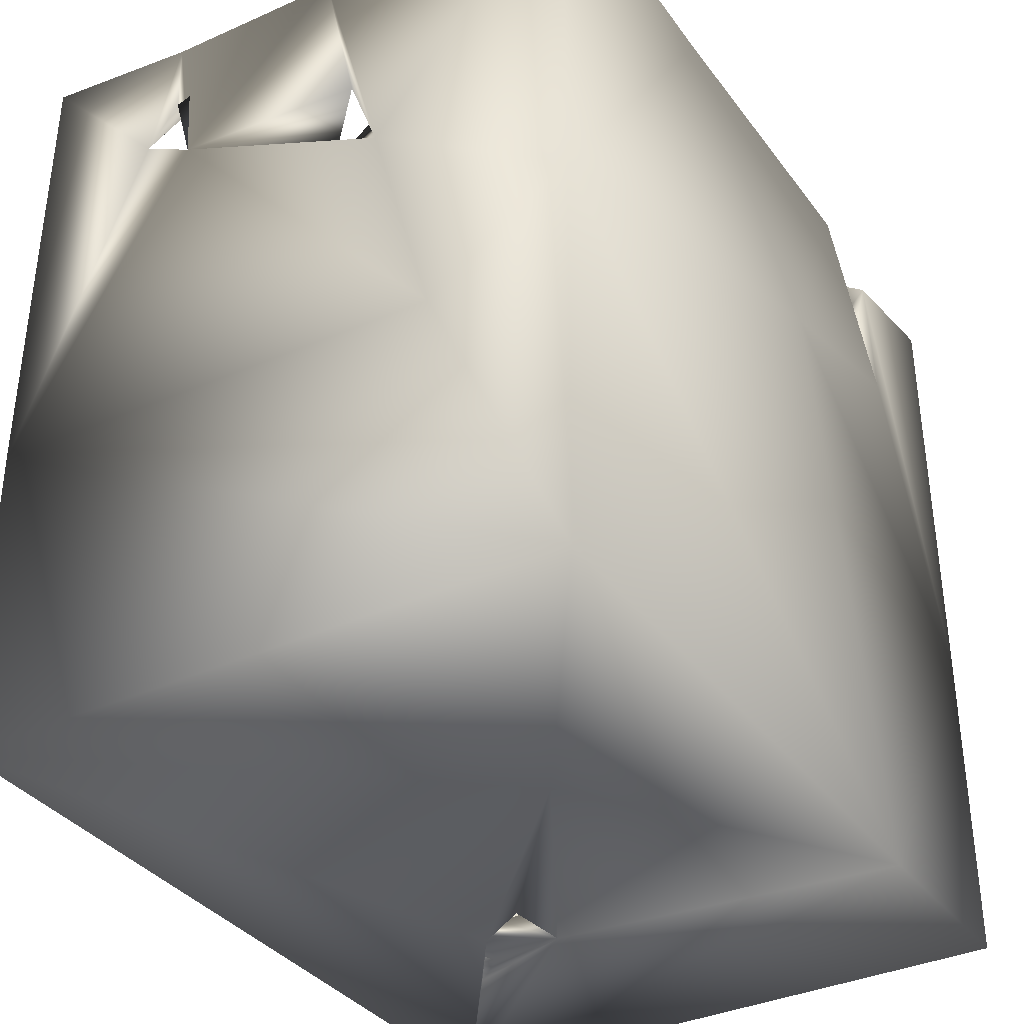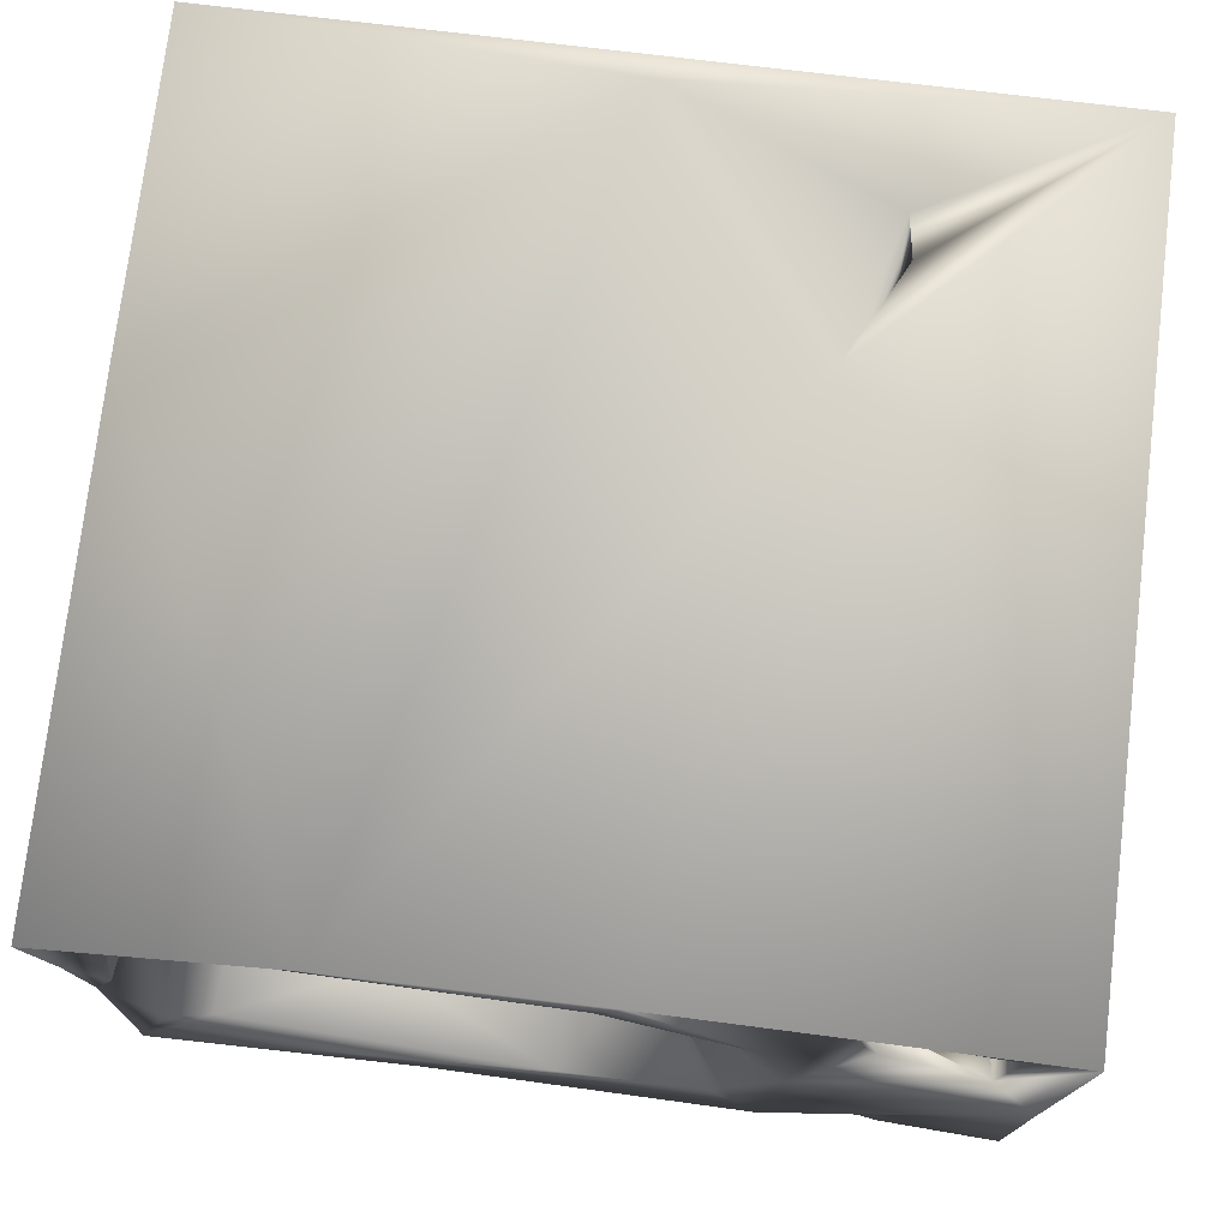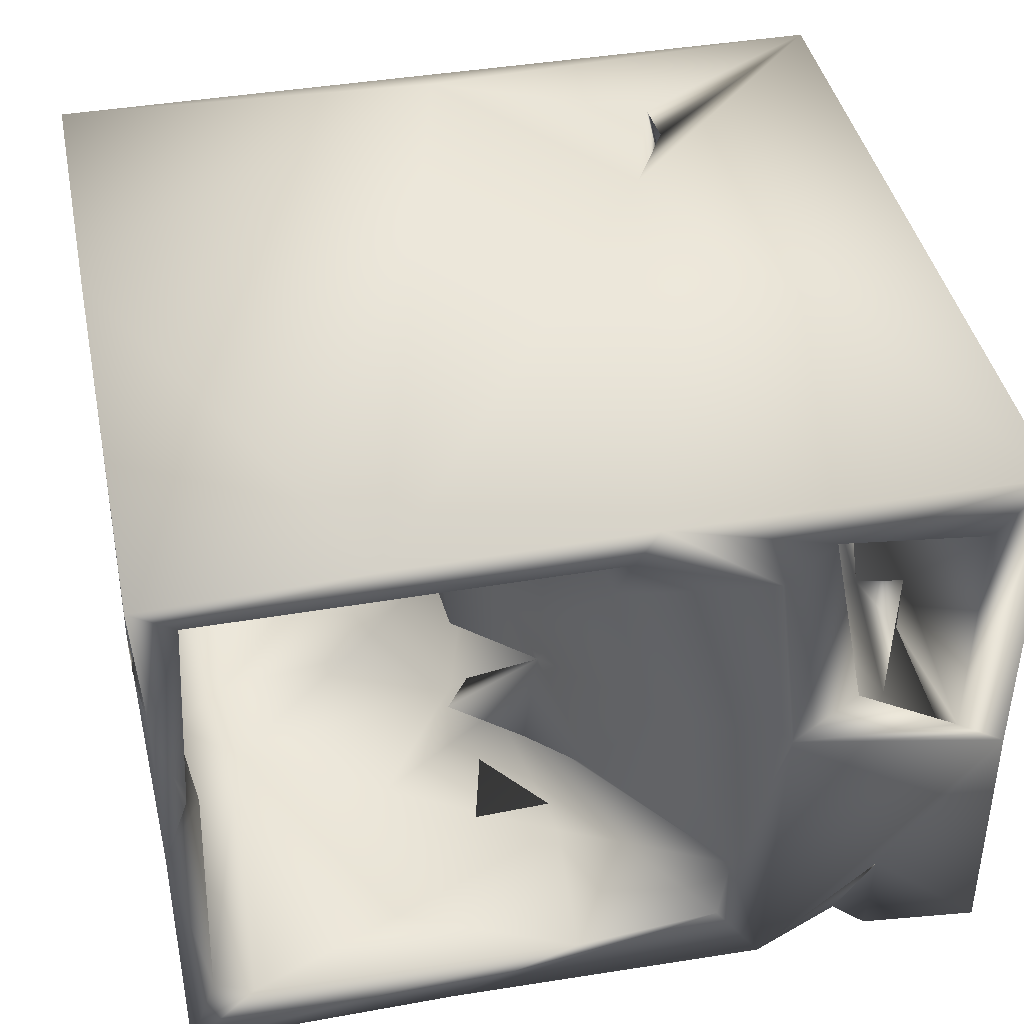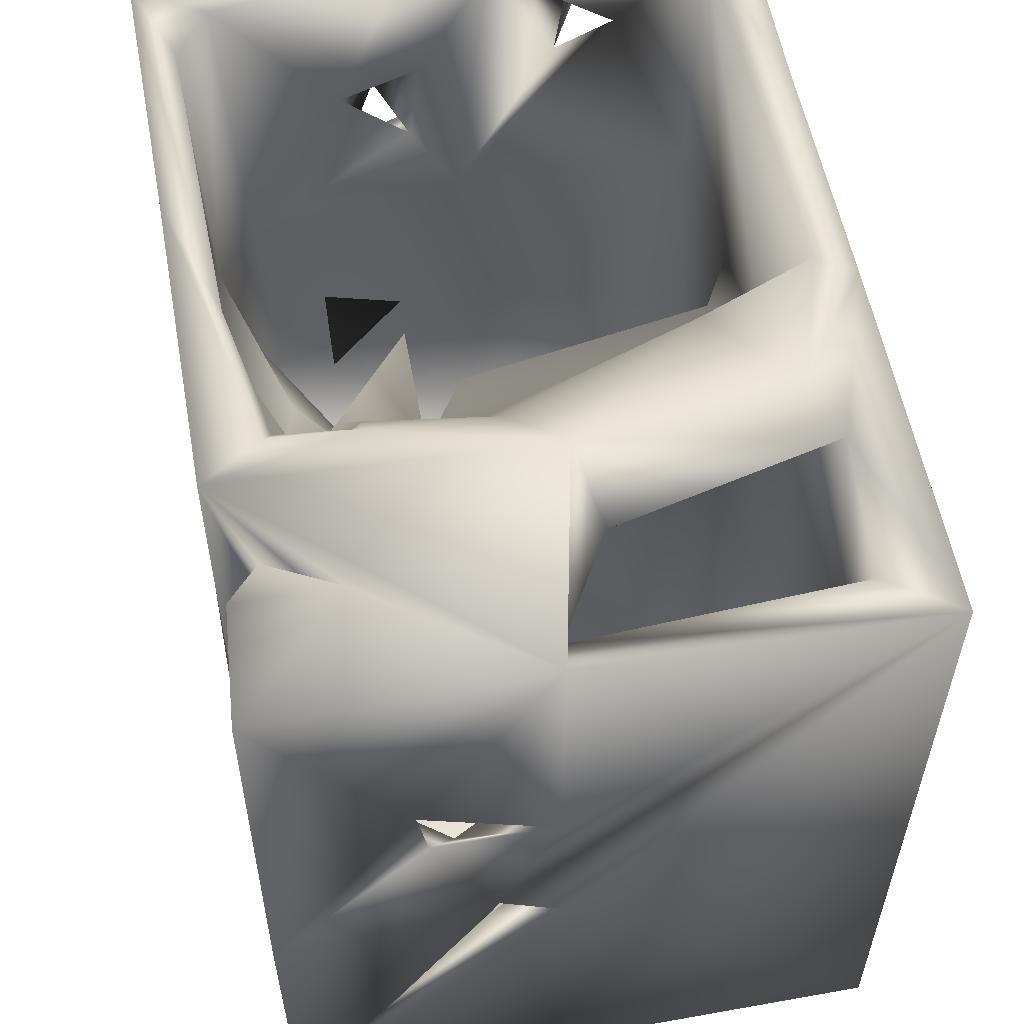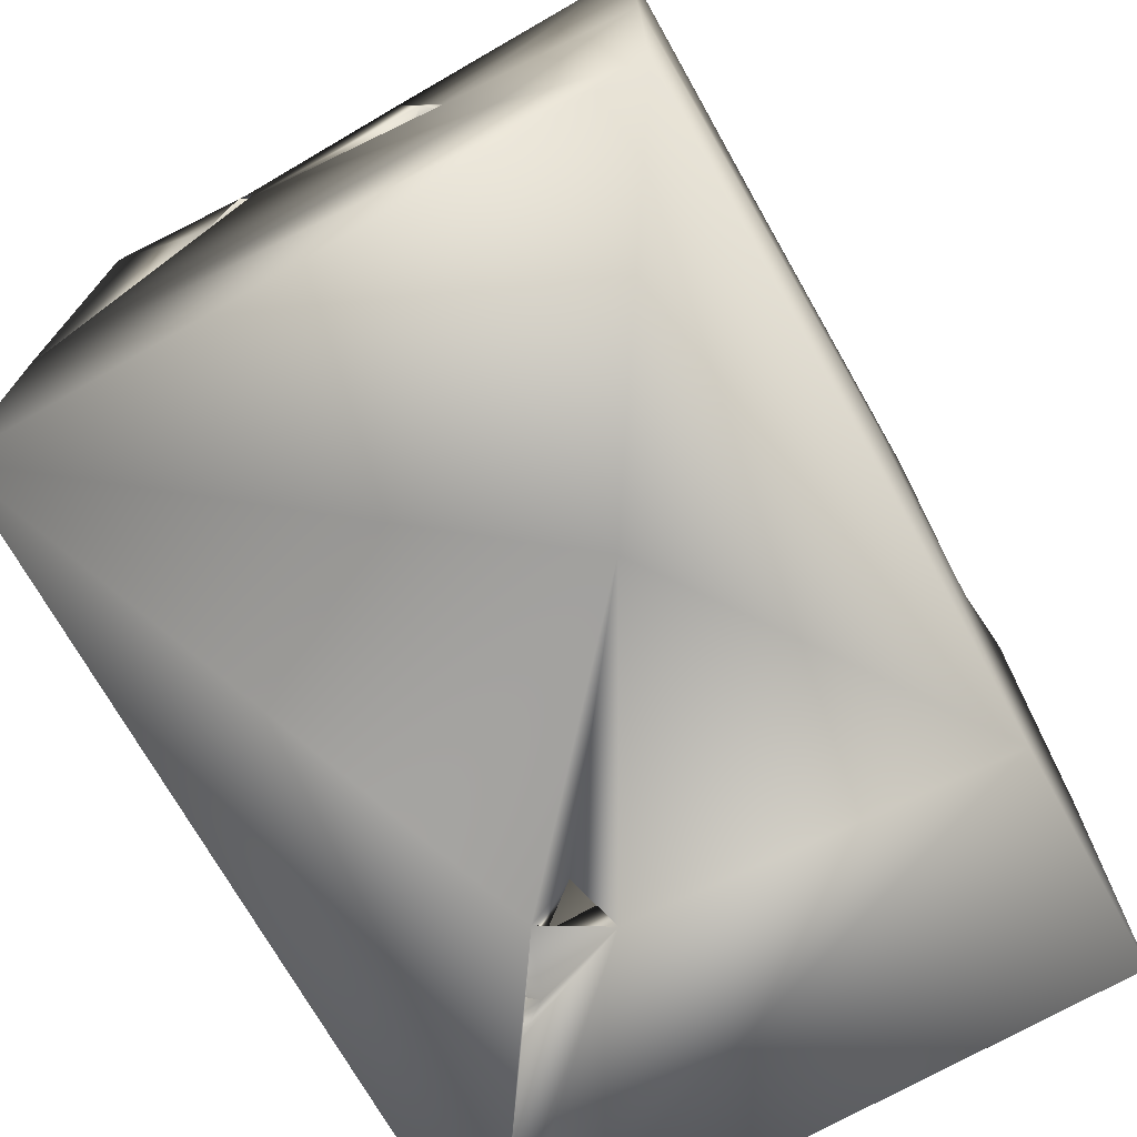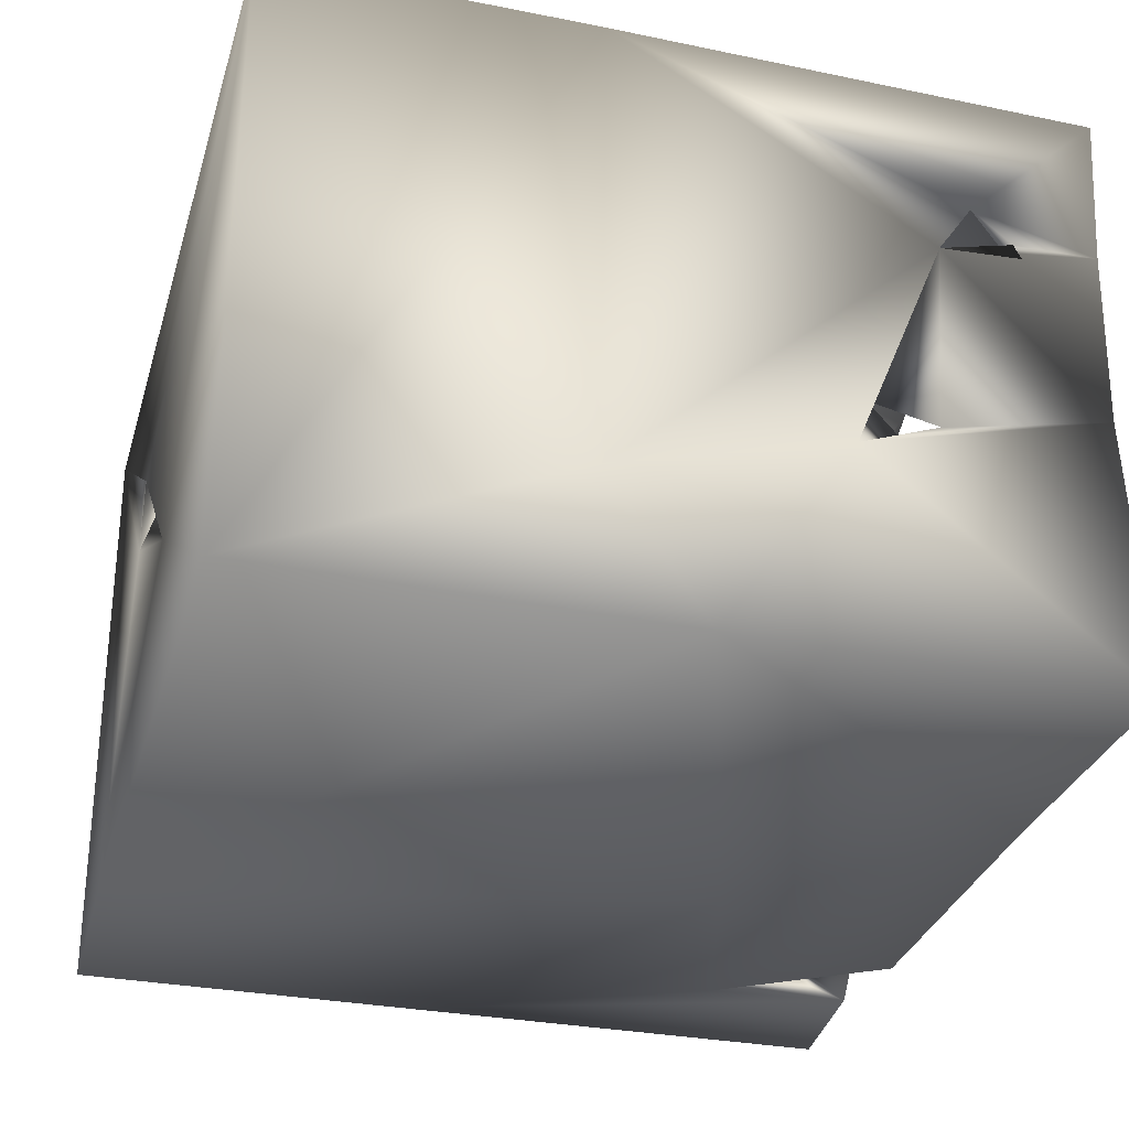
<metadata>
{"format":"obj","ext":"obj","renderer":"f3d","projection":"perspective","resolution":1024,"background":"white","views":[{"elev":-35.3,"azim":121.0,"up":"+Y"},{"elev":74.9,"azim":-173.1,"up":"+Z"},{"elev":41.7,"azim":168.4,"up":"+Z"},{"elev":56.6,"azim":-100.4,"up":"+Y"},{"elev":-72.3,"azim":119.5,"up":"+Y"},{"elev":-31.5,"azim":74.1,"up":"+Z"}]}
</metadata>
<code>
o Liquid_Domain
v -8.424 -9.045 6.157
v 0.2655 -8.616 6.17
v 8.4 -9.068 6.136
v -2.798 -9.035 2.269
v -4.527 -8.95 3.431
v -3.55 -8.97 1.053
v -3.623 -8.407 3.736
v -4.161 -8.776 2.865
v -3.993 -9.051 -6.184
v -2.49 -8.776 1.383
v 2.037 -9.071 -2.041
v 8.47 -9.047 -6.184
v -8.495 -8.927 -6.135
v -4.202 -6.77 6.079
v 8.398 -2.622 6.166
v -4.64 -8.165 5.243
v 0.6424 -8.25 3.931
v 6.467 -8.149 4.747
v -1.338 -7.69 3.862
v -8.35 -2.426 -0.4886
v -3.266 -8.401 2.255
v 2.402 -7.956 0.3077
v 7.194 -7.251 0.9389
v -5.461 -7.753 -2.243
v -3.301 -8.328 -1.118
v 4.092 -8.198 -2.169
v 0.6536 -8.283 -2.825
v 1.056 -7.438 -1.031
v -4.187 -8.158 -5.139
v -2.62 -7.586 -4.635
v -7.338 -7.107 5.232
v -0.2815 -7.884 4.992
v 7.52 -6.976 5.268
v -7.144 -8.077 4.229
v 3.026 -7.187 -2.642
v 7.125 -4.06 5.4
v 1.602 -5.806 3.446
v -2.958 -6.774 1.791
v -7.533 -7.234 -0.4543
v -2.985 -5.946 -1.901
v -7.456 -7.005 -3.805
v -5.187 -5.69 -3.23
v 5.461 -7.004 -1.549
v 1.407 -6.038 -2.777
v 6.694 -6.96 -4.098
v -4.435 -5.459 -4.556
v 8.388 -0.9028 -6.166
v -4.353 -6.018 5.89
v -4.138 -4.641 5.455
v -1.561 -5.849 2.996
v 2.66 -5.134 1.234
v 7.77 -4.981 -4.113
v 3.474 -5.26 -4.196
v 6.484 -5.117 -4.913
v -3.339 -3.971 6.175
v -7.672 -1.009 -0.2642
v 0.3516 -4.366 -1.472
v -7.89 -3.249 -1.955
v 8.351 -2.79 -3.312
v -6.899 -5.268 -4.849
v -2.665 -2.954 -4.535
v -8.37 -2.238 -6.164
v 1.321 -3.61 5.341
v -1.075 -4.452 4.709
v 3.952 -4.984 2.904
v 7.709 -3.704 1.706
v -2.582 -4.028 -1.4
v 0.2791 -4.187 -3.17
v 0.2251 -3.616 -4.655
v 0.4767 -5.471 1.429
v 2.985 -3.232 -2.462
v -7.353 -2.279 -5.343
v -5.016 -3.018 -3.885
v -0.8996 -4.128 3.212
v 1.521 -3.479 2.68
v -8.357 -1.612 -1.787
v 1.185 -3.746 -3.725
v -3.745 -0.8834 4.659
v -3.513 -3.073 1.199
v -1.402 -3.008 0.9757
v 7.763 -0.258 -4.357
v -7.69 0.09642 -2.501
v 0.7245 -1.938 -1.176
v 2.285 -1.667 4.614
v 3.705 1.626 5.193
v -0.2469 -2.143 2.338
v -3.69 -0.455 -0.5969
v -4.427 -2.28 -2.728
v 3.889 6.818 6.143
v -6.725 2.317 5.154
v -8.431 6.868 6.177
v 8.316 1.765 -2.022
v -3.451 2.072 -5.245
v 2.122 -1.582 -0.2924
v 7.674 0.6106 0.1705
v 3.72 -1.397 -4.092
v 6.636 -1.933 -5.035
v -1.406 2.49 -6.194
v -3.503 -0.2277 1.893
v -8.38 1.266 -0.6584
v 8.422 3.562 2.439
v 7.54 0.6635 5.215
v -7.435 6.721 4.831
v 1.521 -0.4999 -4.603
v 6.496 0.001643 -5.244
v -8.343 1.231 -3.04
v 1.806 1.358 -0.7314
v -7.776 2.25 -3.935
v -1.689 3.996 3.237
v 0.008216 1.81 -1.715
v 3.394 1.603 -5.376
v -5.957 3.822 -6.055
v 7.869 2.166 -0.7875
v 1.341 0.6177 -3.229
v 8.219 4.353 3.652
v -2.822 4.687 4.605
v -7.522 2.962 0.221
v -2.945 3.12 0.845
v -3.038 2.268 -1.451
v -6.982 2.809 -5.522
v 2.119 2.743 -1.784
v 0.7193 0.8676 -4.111
v -8.32 2.4 -3.25
v 8.36 3.299 -1.46
v 7.691 6.624 -4.683
v 2.558 1.625 4.56
v 7.476 3.87 -2.246
v 0.4341 2.401 -3.4
v -0.1215 3.389 -5.493
v 7.673 4.249 -0.5573
v -0.6867 3.905 -3.008
v 6.892 6.393 -5.411
v 7.727 6.714 0.9314
v -3.826 4.102 -2.323
v -7.625 5.551 -1.483
v 3.7 5.134 -5.342
v 0.2018 3.631 4.954
v -7.035 4.042 -0.0133
v -8.367 6.945 -0.624
v -1.217 4.642 -4.704
v 2.851 6.839 -6.103
v -0.584 5.468 3.447
v 1.746 4.246 -1.871
v 0.3277 4.435 -3.343
v 1.894 4.531 -3.299
v -7.048 6.045 -5.074
v -8.449 6.921 -6.094
v 8.278 6.896 -6.117
v -1.106 6.811 6.191
v 8.332 6.977 6.137
v -4.488 6.633 5.094
v 8.382 5.043 2.858
v -1.705 4.843 -0.5002
v -5.143 5.024 -5.3
v -3.68 6.933 -6.12
v -7.571 6.431 -0.5413
v 8.258 6.689 -0.6509
v 0.174 6.698 -5.266
v 7.462 6.681 5.32
v -4.505 5.417 0.02795
v -6.378 5.77 -2.388
v -6.039 6.821 -5.913
v -0.6295 6.831 5.469
v 8.191 6.84 3.065
v -5.426 6.342 0.6458
v -2.946 6.849 -3.218
v -5.317 6.768 -5.293
v -5.903 6.651 -4.418
v -2.773 6.741 -4.903
v -3.373 7.038 4.636
v -3.913 6.977 0.3105
v -6.094 6.899 -3.912
f 2 1 3
f 3 1 4
f 1 5 4
f 5 1 6
f 4 5 7
f 8 5 6
f 7 8 4
f 4 8 6
f 3 4 11
f 6 1 9
f 12 3 11
f 10 6 11
f 4 10 11
f 1 13 9
f 11 6 9
f 12 11 9
f 2 14 1
f 16 7 5
f 5 8 16
f 16 8 21
f 7 21 8
f 4 6 21
f 25 21 6
f 6 10 25
f 3 12 15
f 16 32 7
f 17 32 18
f 17 7 32
f 17 19 7
f 16 21 34
f 10 21 7
f 10 7 19
f 18 22 17
f 21 10 4
f 21 25 34
f 25 24 34
f 18 26 22
f 26 18 23
f 25 29 24
f 25 30 29
f 32 33 18
f 16 34 31
f 23 18 33
f 39 34 24
f 26 23 43
f 1 20 13
f 22 35 28
f 26 35 22
f 10 30 25
f 27 28 35
f 32 36 33
f 17 37 19
f 10 19 38
f 37 17 22
f 24 42 39
f 9 47 12
f 2 55 14
f 37 32 19
f 38 40 10
f 42 41 39
f 40 30 10
f 44 28 27
f 23 45 43
f 43 35 26
f 46 24 29
f 31 14 16
f 31 34 39
f 22 28 70
f 15 12 59
f 42 24 46
f 35 44 27
f 14 48 1
f 14 31 48
f 14 49 16
f 19 50 38
f 37 22 51
f 70 51 22
f 57 28 44
f 23 52 45
f 42 60 41
f 43 45 35
f 45 53 35
f 29 61 46
f 61 29 30
f 9 13 62
f 48 49 55
f 49 14 55
f 49 48 31
f 32 63 36
f 31 39 56
f 64 50 19
f 38 50 40
f 28 57 70
f 39 41 58
f 35 71 44
f 59 12 47
f 9 62 98
f 9 98 47
f 32 16 49
f 64 19 32
f 32 37 63
f 51 65 37
f 23 66 52
f 35 53 71
f 45 52 54
f 32 49 64
f 63 37 75
f 33 66 23
f 70 75 51
f 39 58 56
f 40 50 67
f 69 68 77
f 45 54 53
f 48 55 1
f 79 67 50
f 58 41 72
f 41 60 72
f 46 73 42
f 65 75 37
f 75 70 74
f 65 51 75
f 57 44 71
f 30 40 67
f 72 60 42
f 46 61 73
f 49 78 64
f 33 36 66
f 74 70 80
f 70 57 80
f 67 61 30
f 73 72 42
f 64 78 50
f 20 58 13
f 66 81 52
f 71 83 57
f 58 72 82
f 54 52 97
f 1 91 20
f 75 74 86
f 76 62 13
f 77 68 69
f 54 97 53
f 63 85 36
f 86 63 75
f 74 80 86
f 58 20 56
f 79 87 88
f 67 79 88
f 13 58 76
f 67 88 61
f 53 97 71
f 88 72 73
f 31 90 49
f 50 78 79
f 36 102 66
f 80 57 83
f 66 95 81
f 58 82 76
f 61 88 73
f 2 89 55
f 85 63 84
f 86 84 63
f 20 91 76
f 80 83 86
f 96 71 97
f 88 93 72
f 92 59 47
f 81 97 52
f 84 86 94
f 94 86 83
f 76 82 56
f 96 83 71
f 3 15 2
f 85 84 126
f 78 99 79
f 91 100 76
f 76 56 20
f 31 56 103
f 79 99 87
f 96 104 83
f 76 106 62
f 105 96 97
f 78 49 90
f 36 85 102
f 103 90 31
f 102 95 66
f 105 104 96
f 97 81 105
f 78 90 116
f 15 59 101
f 84 94 107
f 107 94 83
f 106 123 62
f 82 72 108
f 62 123 147
f 78 109 99
f 76 100 106
f 83 110 107
f 87 93 88
f 83 104 110
f 104 122 110
f 104 111 122
f 72 93 120
f 105 111 104
f 1 55 91
f 89 149 55
f 126 84 107
f 99 119 87
f 81 95 113
f 114 110 122
f 62 112 98
f 2 15 89
f 78 116 109
f 56 82 117
f 100 82 106
f 87 119 93
f 15 101 115
f 99 109 118
f 119 99 118
f 82 100 117
f 101 59 92
f 108 106 82
f 114 122 128
f 108 72 120
f 102 115 95
f 114 121 110
f 106 108 123
f 103 56 117
f 101 92 113
f 128 121 114
f 81 125 105
f 126 107 110
f 123 117 100
f 92 127 113
f 108 117 123
f 111 129 122
f 92 47 148
f 126 110 137
f 95 130 113
f 92 124 127
f 110 128 131
f 121 128 110
f 119 134 93
f 113 127 81
f 120 93 154
f 105 125 132
f 102 85 159
f 124 113 130
f 113 124 101
f 118 134 119
f 124 130 127
f 129 140 122
f 105 136 111
f 102 159 115
f 115 101 95
f 95 101 133
f 137 110 142
f 110 153 142
f 100 139 123
f 128 122 131
f 135 108 120
f 111 136 129
f 132 136 105
f 47 98 141
f 55 149 91
f 137 85 126
f 117 108 135
f 153 110 131
f 131 122 166
f 143 144 145
f 154 112 120
f 15 150 89
f 90 151 116
f 133 101 152
f 95 133 130
f 160 134 118
f 157 101 124
f 139 147 123
f 127 125 81
f 124 92 157
f 135 120 146
f 140 166 122
f 154 93 134
f 120 112 146
f 112 62 162
f 98 112 155
f 150 15 115
f 118 109 160
f 164 101 157
f 161 134 160
f 134 161 154
f 62 147 162
f 47 141 148
f 159 133 115
f 115 133 152
f 165 160 109
f 152 101 164
f 117 138 156
f 164 157 133
f 138 117 135
f 144 143 145
f 158 129 136
f 112 162 146
f 154 155 112
f 151 90 103
f 85 137 159
f 142 163 137
f 109 116 165
f 91 139 100
f 103 117 156
f 142 153 171
f 138 135 156
f 171 153 166
f 166 153 131
f 140 169 166
f 140 158 169
f 129 158 140
f 98 155 141
f 159 164 133
f 133 157 130
f 156 135 161
f 160 156 161
f 130 157 127
f 146 161 135
f 161 172 154
f 92 148 157
f 154 167 155
f 137 163 159
f 115 152 164
f 165 156 160
f 157 125 127
f 172 161 146
f 154 172 168
f 168 146 154
f 167 154 162
f 162 154 146
f 163 142 170
f 150 115 164
f 116 151 165
f 142 171 170
f 136 132 158
f 151 103 91
f 149 151 91
f 89 163 149
f 159 163 89
f 150 159 89
f 170 151 149
f 163 170 149
f 150 164 159
f 170 171 151
f 103 156 91
f 156 139 91
f 171 165 151
f 156 165 171
f 171 139 156
f 171 155 139
f 155 172 139
f 157 148 125
f 166 155 171
f 139 172 147
f 169 155 166
f 168 172 155
f 146 167 172
f 155 167 168
f 162 147 172
f 167 162 172
f 168 167 146
f 132 125 148
f 158 141 169
f 141 155 169
f 148 141 158
f 132 148 158

</code>
